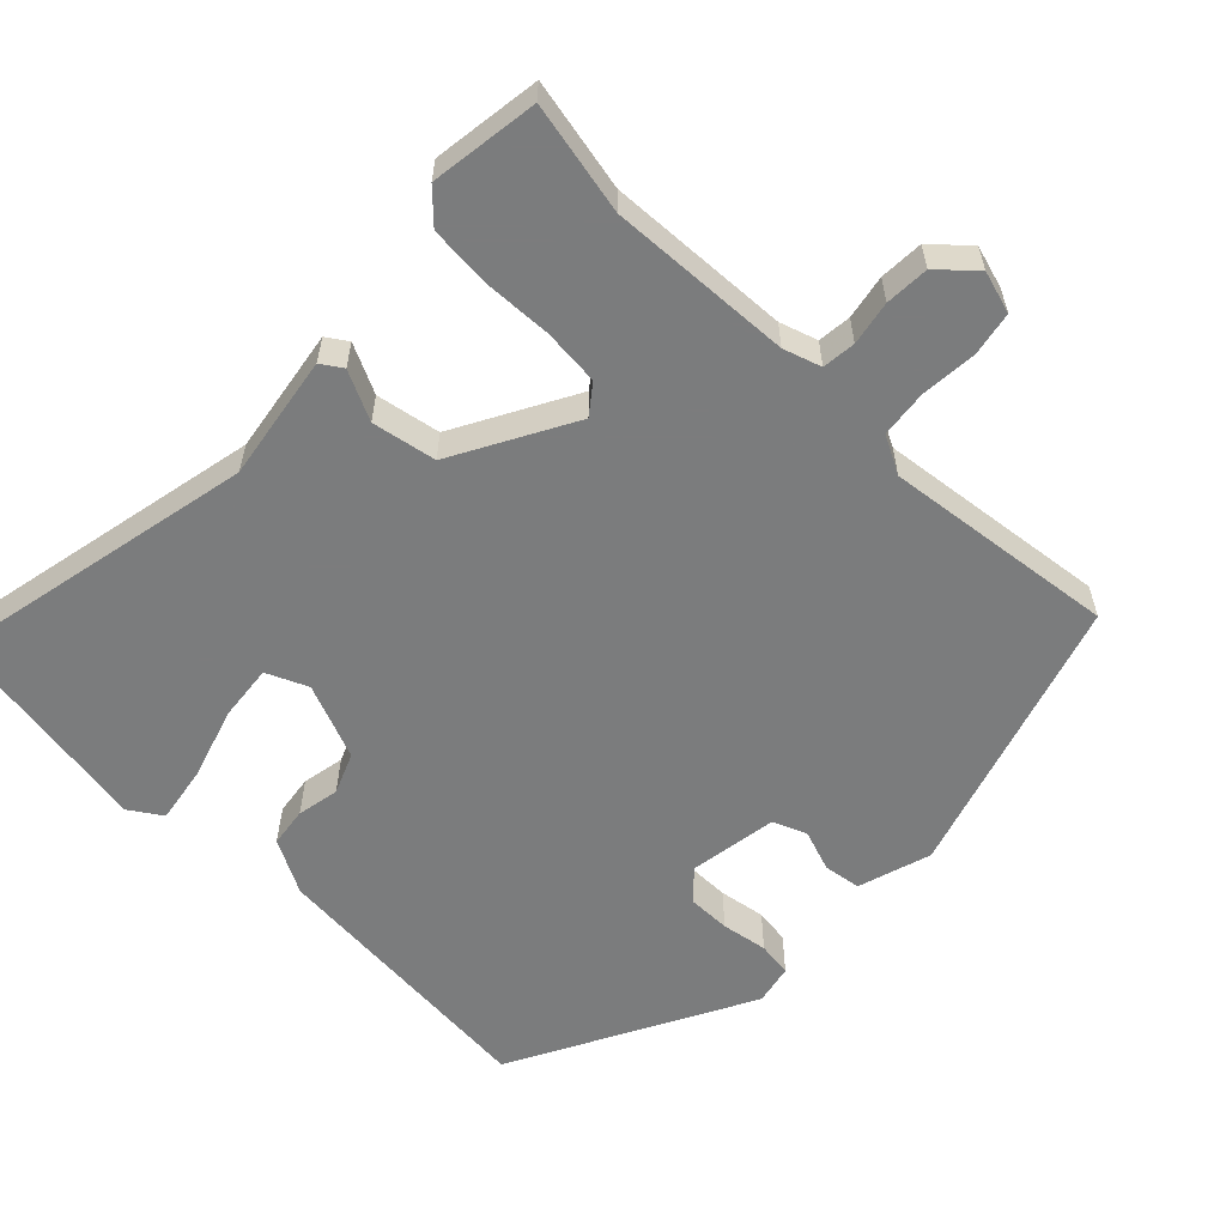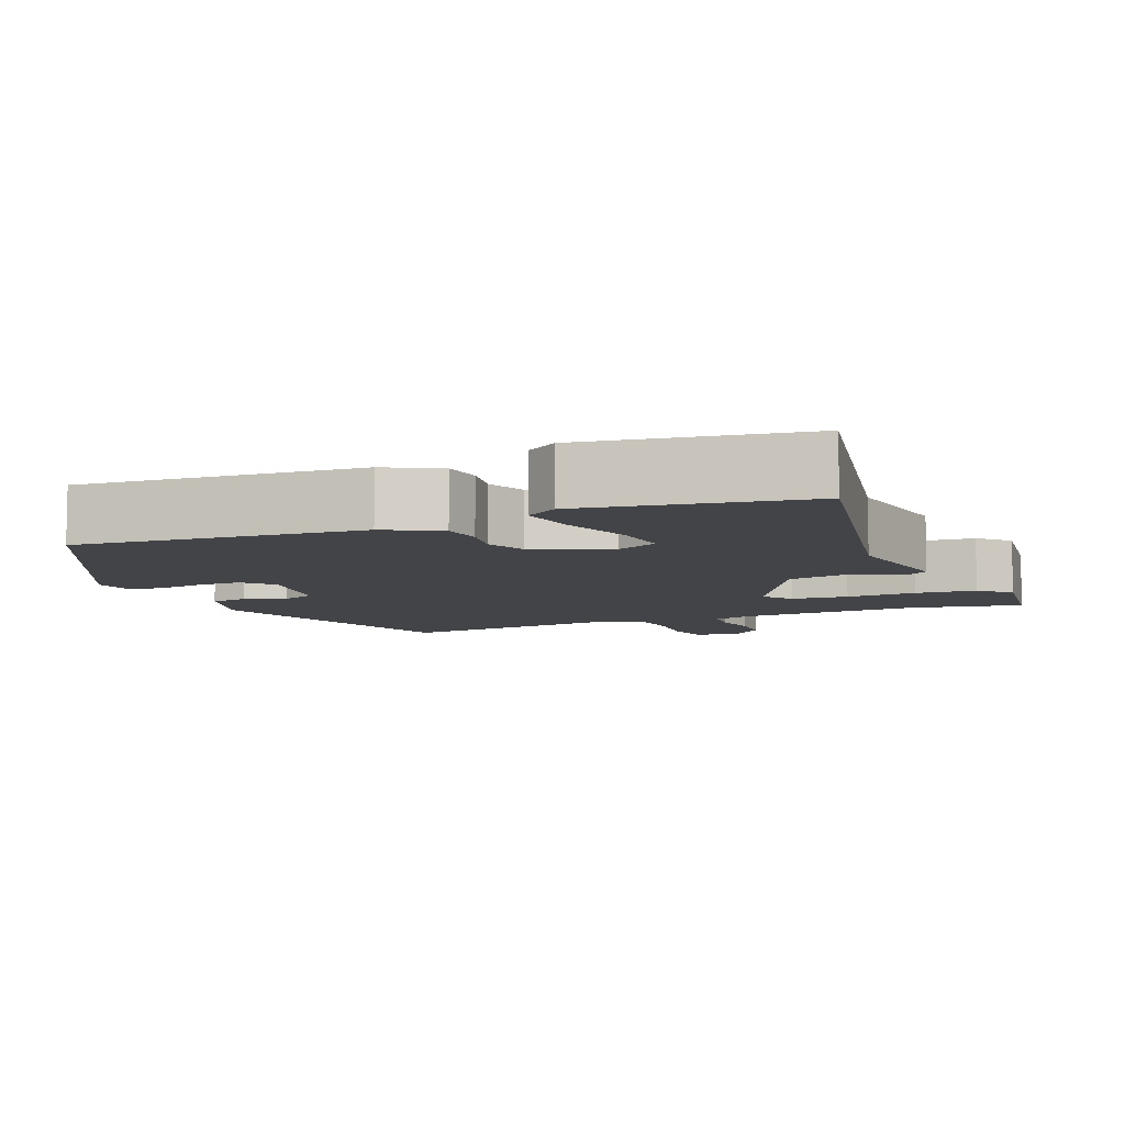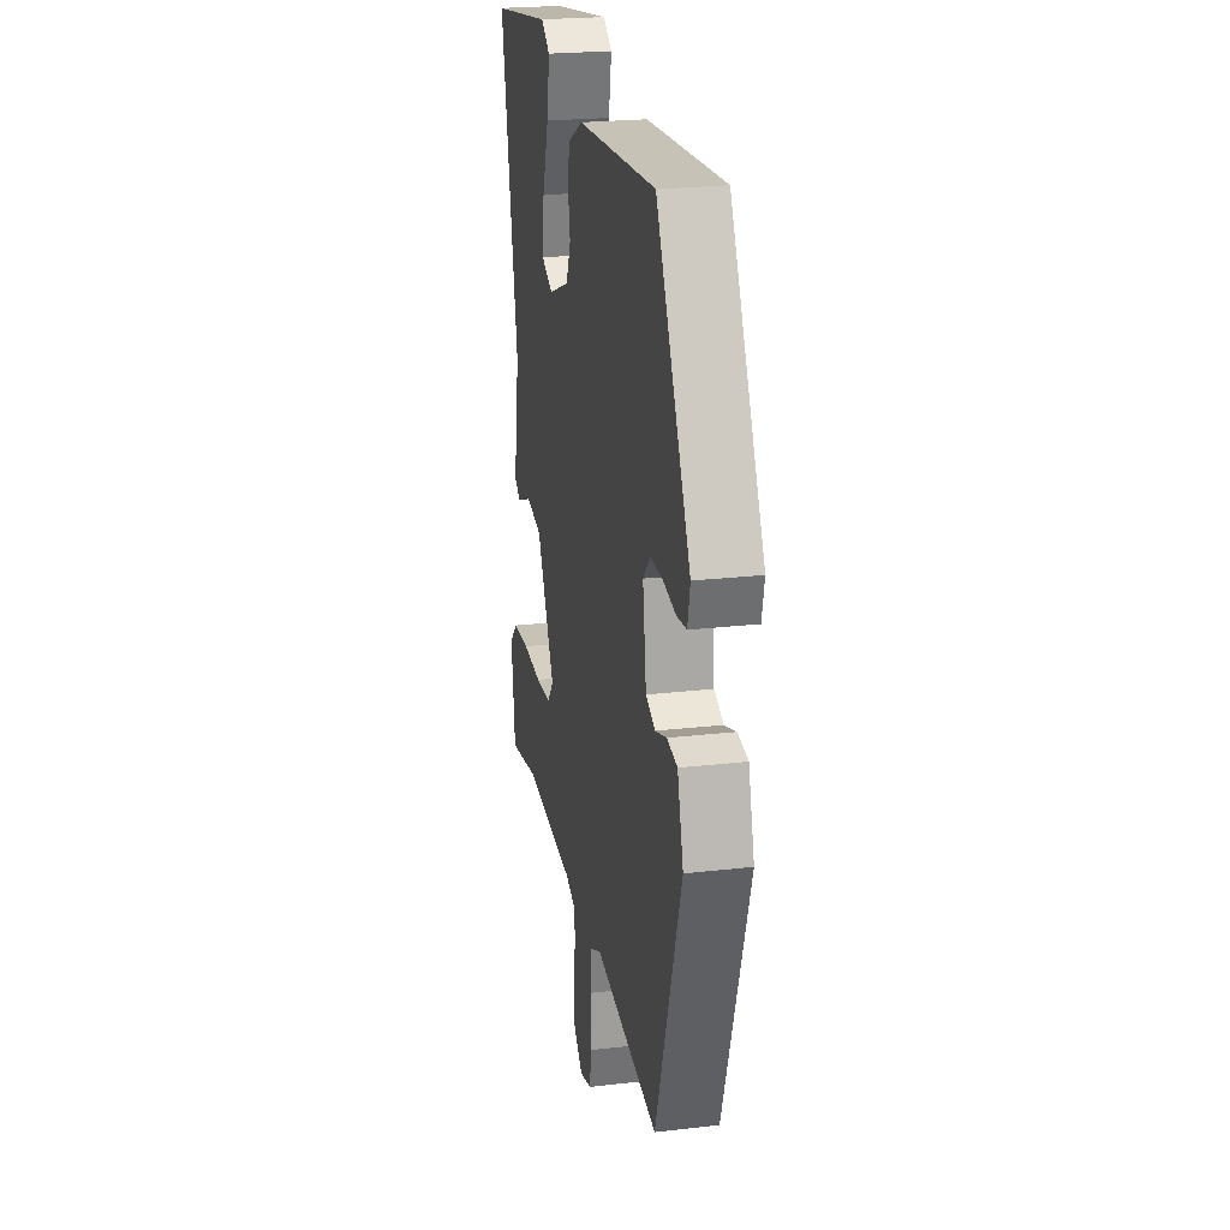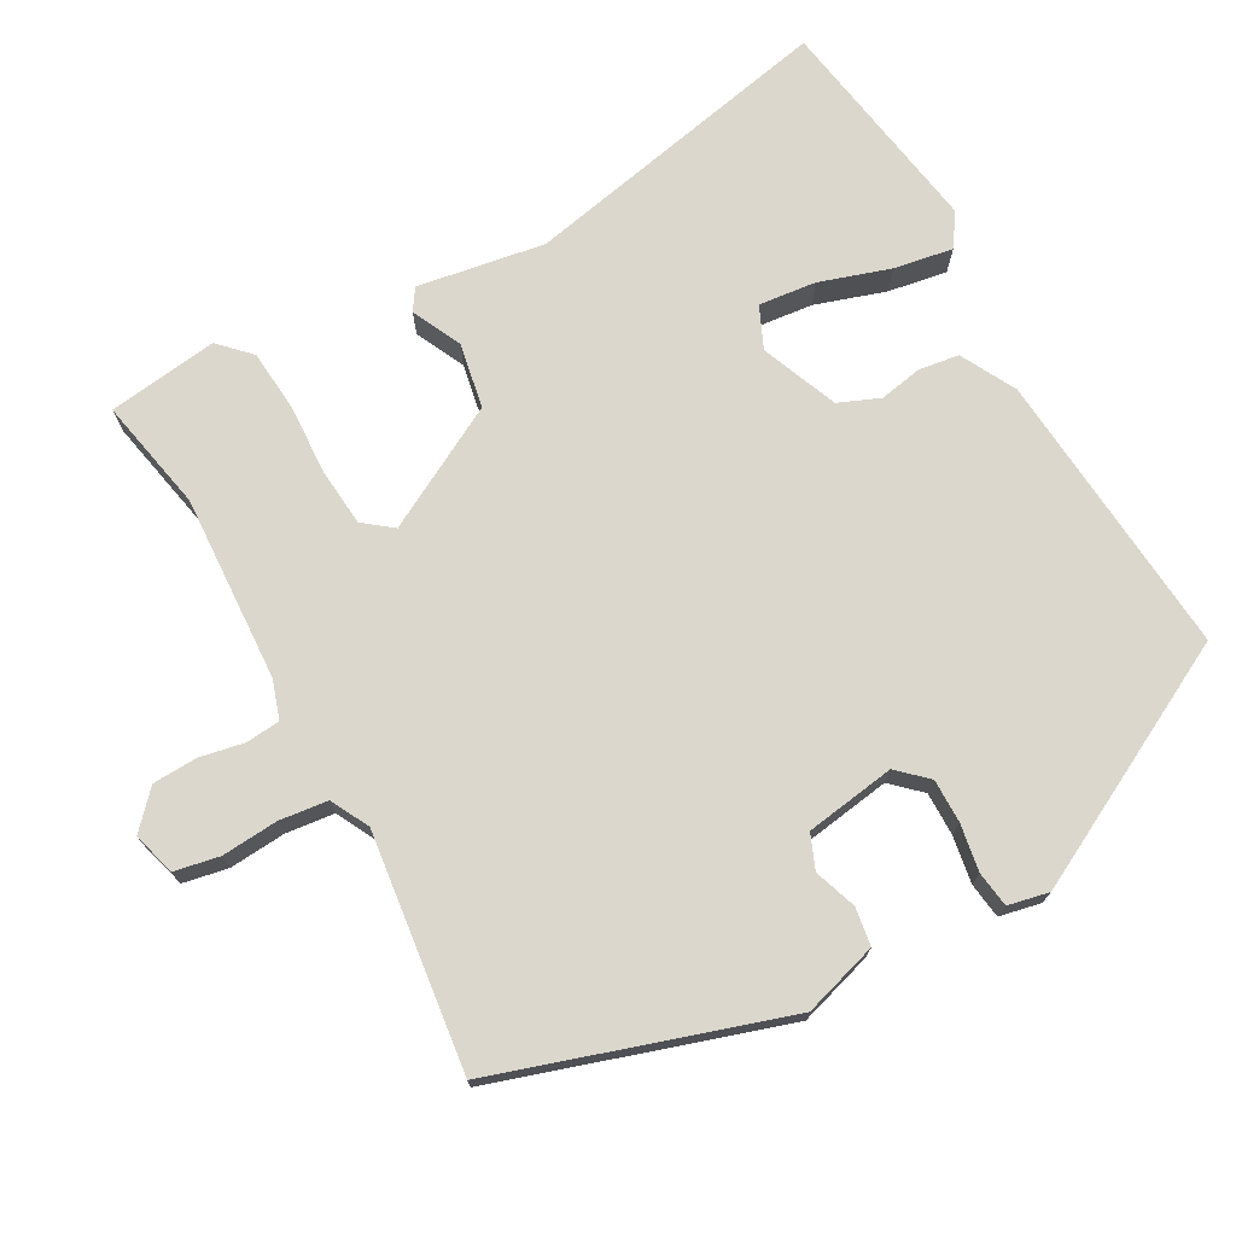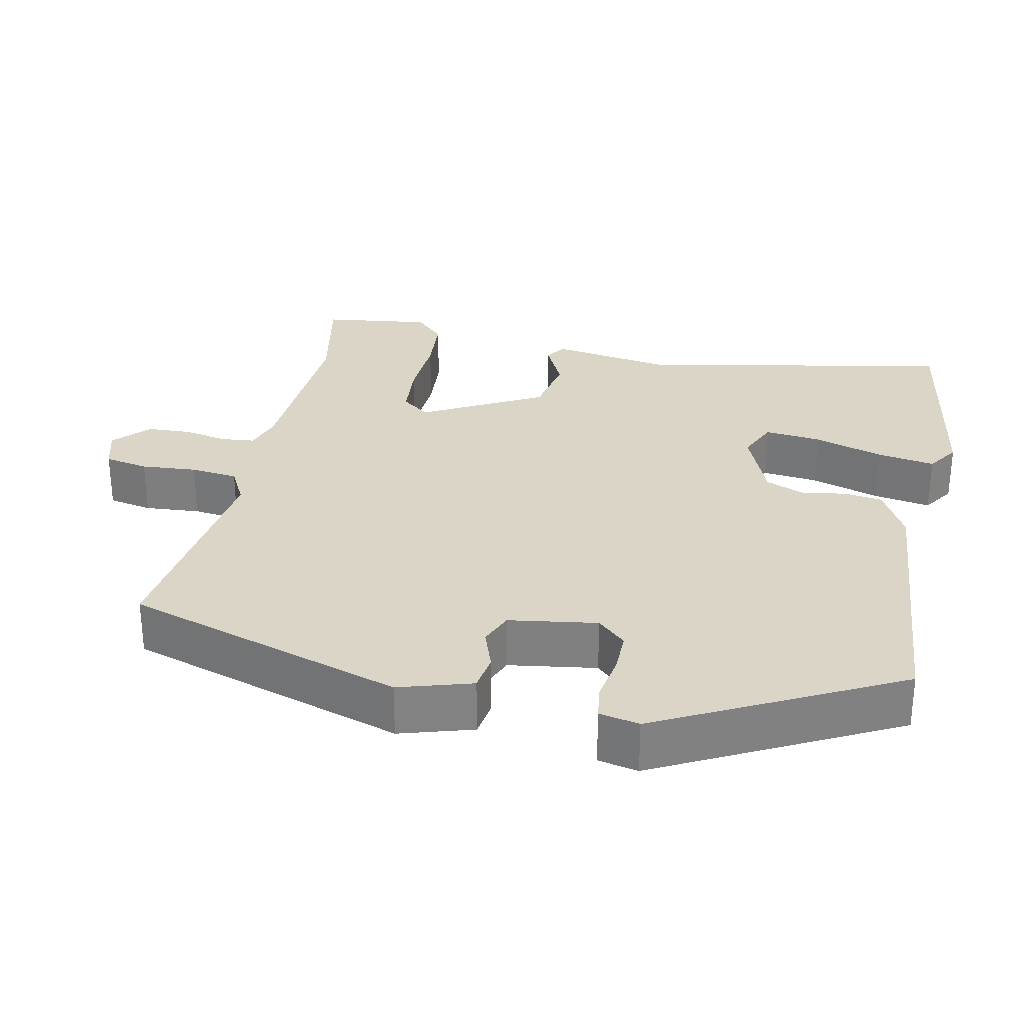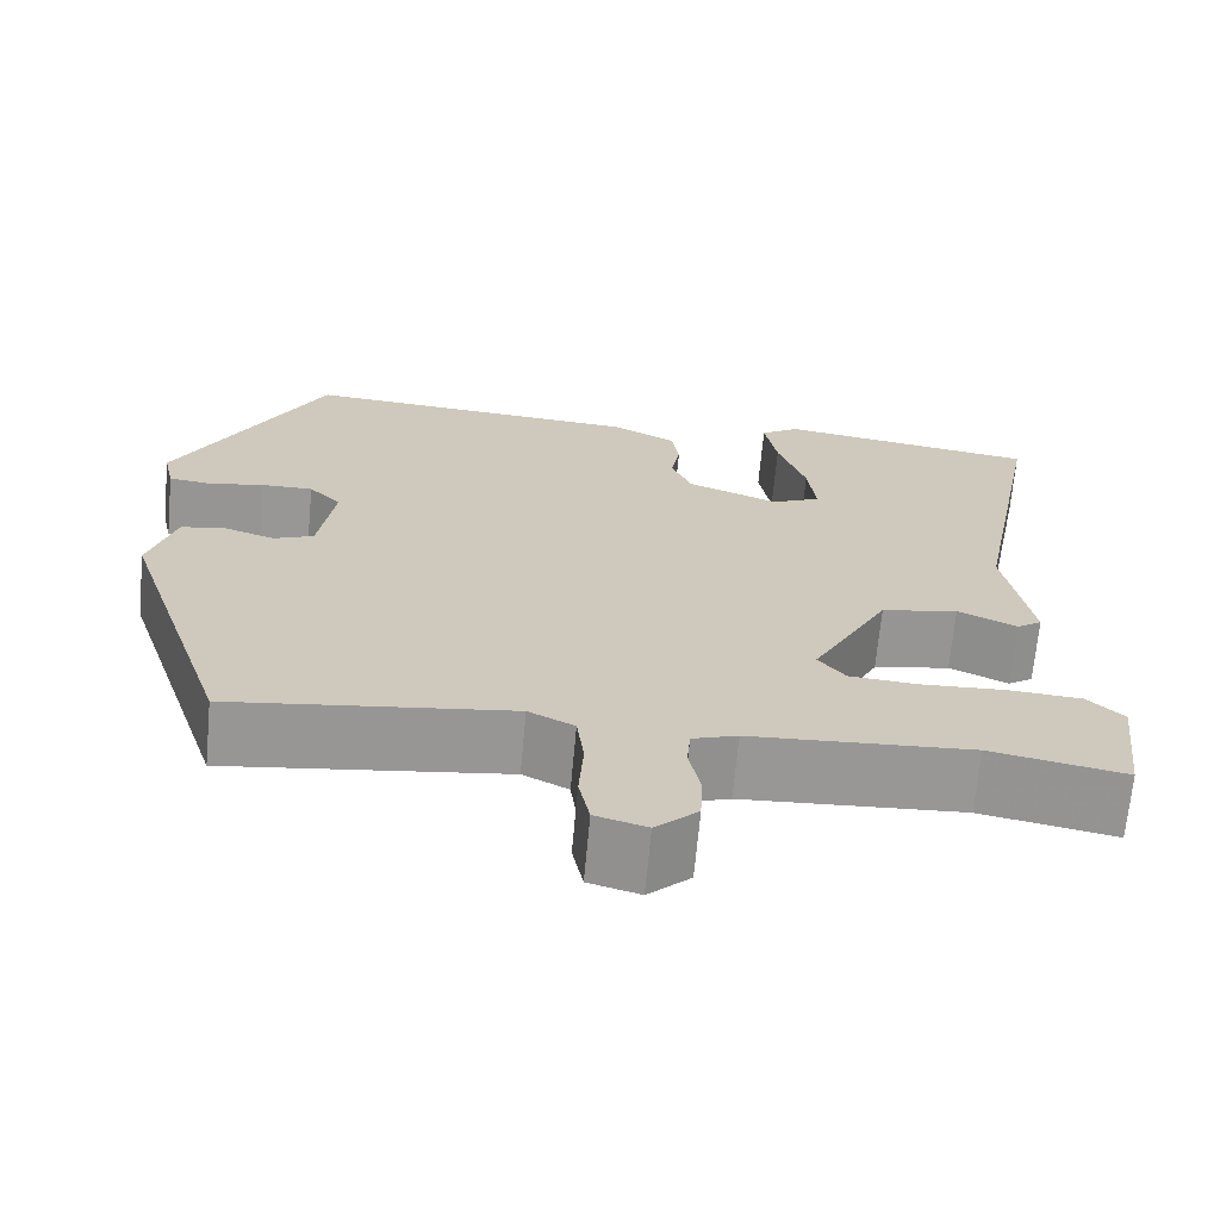
<metadata>
{"format":"obj","ext":"obj","renderer":"f3d","projection":"perspective","resolution":1024,"background":"white","views":[{"elev":-58.7,"azim":135.1,"up":"+Y"},{"elev":-7.8,"azim":22.2,"up":"+Y"},{"elev":23.4,"azim":-101.0,"up":"+Z"},{"elev":73.3,"azim":-119.5,"up":"+Y"},{"elev":29.5,"azim":-78.7,"up":"+Y"},{"elev":-68.2,"azim":-5.3,"up":"+Z"}]}
</metadata>
<code>
v 0.542 0.07 0.479
v 0.46 0.07 0.06
v 0.489 0.07 -0.108
v 0.461 0.07 -0.127
v 0.395 0.07 -0.096
v 0.309 0.07 -0.113
v 0.223 0.07 -0.275
v 0.253 0.07 -0.313
v 0.329 0.07 -0.319
v 0.423 0.07 -0.314
v 0.505 0.07 -0.32
v 0.545 0.07 -0.359
v 0.527 0.07 -0.505
v 0.377 0.07 -0.476
v 0.131 0.07 -0.491
v 0.081 0.07 -0.508
v 0.077 0.07 -0.553
v 0.089 0.07 -0.612
v 0.087 0.07 -0.671
v 0.04 0.07 -0.715
v -0.017 0.07 -0.699
v -0.029 0.07 -0.64
v -0.024 0.07 -0.565
v -0.032 0.07 -0.501
v -0.083 0.07 -0.475
v -0.394 0.07 -0.516
v -0.518 0.07 -0.141
v -0.489 0.07 -0.042
v -0.439 0.07 -0.034
v -0.383 0.07 -0.053
v -0.338 0.07 -0.034
v -0.321 0.07 0.085
v -0.357 0.07 0.123
v -0.415 0.07 0.122
v -0.477 0.07 0.111
v -0.524 0.07 0.117
v -0.536 0.07 0.171
v -0.372 0.07 0.493
v 0.009 0.07 0.465
v 0.082 0.07 0.427
v 0.09 0.07 0.374
v 0.08 0.07 0.317
v 0.103 0.07 0.263
v 0.205 0.07 0.223
v 0.26 0.07 0.248
v 0.251 0.07 0.324
v 0.22 0.07 0.417
v 0.206 0.07 0.495
v 0.249 0.07 0.524
v 0.542 0 0.479
v 0.46 0 0.06
v 0.489 0 -0.108
v 0.461 0 -0.127
v 0.395 0 -0.096
v 0.309 0 -0.113
v 0.223 0 -0.275
v 0.253 0 -0.313
v 0.329 0 -0.319
v 0.423 0 -0.314
v 0.505 0 -0.32
v 0.545 0 -0.359
v 0.527 0 -0.505
v 0.377 0 -0.476
v 0.131 0 -0.491
v 0.081 0 -0.508
v 0.077 0 -0.553
v 0.089 0 -0.612
v 0.087 0 -0.671
v 0.04 0 -0.715
v -0.017 0 -0.699
v -0.029 0 -0.64
v -0.024 0 -0.565
v -0.032 0 -0.501
v -0.083 0 -0.475
v -0.394 0 -0.516
v -0.518 0 -0.141
v -0.489 0 -0.042
v -0.439 0 -0.034
v -0.383 0 -0.053
v -0.338 0 -0.034
v -0.321 0 0.085
v -0.357 0 0.123
v -0.415 0 0.122
v -0.477 0 0.111
v -0.524 0 0.117
v -0.536 0 0.171
v -0.372 0 0.493
v 0.009 0 0.465
v 0.082 0 0.427
v 0.09 0 0.374
v 0.08 0 0.317
v 0.103 0 0.263
v 0.205 0 0.223
v 0.26 0 0.248
v 0.251 0 0.324
v 0.22 0 0.417
v 0.206 0 0.495
v 0.249 0 0.524
f 49 1 2
f 48 49 2
f 47 48 2
f 46 47 2
f 3 4 5
f 2 3 5
f 46 2 5
f 45 46 5
f 44 45 5 6
f 43 44 6 7
f 42 43 7
f 40 41 42
f 39 40 42
f 38 39 42
f 37 38 42
f 36 37 42
f 35 36 42
f 34 35 42
f 33 34 42
f 32 33 42 7
f 31 32 7 8
f 30 31 8
f 29 30 8
f 28 29 8
f 27 28 8
f 26 27 8
f 25 26 8
f 24 25 8 9
f 23 24 9 10
f 21 22 23
f 20 21 23
f 19 20 23
f 18 19 23
f 17 18 23
f 16 17 23
f 16 23 10
f 15 16 10 11
f 14 15 11 12
f 12 13 14
f 51 50 98
f 51 98 97
f 51 97 96
f 51 96 95
f 54 53 52
f 54 52 51
f 54 51 95
f 54 95 94
f 55 54 94 93
f 56 55 93 92
f 56 92 91
f 91 90 89
f 91 89 88
f 91 88 87
f 91 87 86
f 91 86 85
f 91 85 84
f 91 84 83
f 91 83 82
f 56 91 82 81
f 57 56 81 80
f 57 80 79
f 57 79 78
f 57 78 77
f 57 77 76
f 57 76 75
f 57 75 74
f 58 57 74 73
f 59 58 73 72
f 72 71 70
f 72 70 69
f 72 69 68
f 72 68 67
f 72 67 66
f 72 66 65
f 59 72 65
f 60 59 65 64
f 61 60 64 63
f 63 62 61
f 1 50 51 2
f 2 51 52 3
f 3 52 53 4
f 4 53 54 5
f 5 54 55 6
f 6 55 56 7
f 7 56 57 8
f 8 57 58 9
f 9 58 59 10
f 10 59 60 11
f 11 60 61 12
f 12 61 62 13
f 13 62 63 14
f 14 63 64 15
f 15 64 65 16
f 16 65 66 17
f 17 66 67 18
f 18 67 68 19
f 19 68 69 20
f 20 69 70 21
f 21 70 71 22
f 22 71 72 23
f 23 72 73 24
f 24 73 74 25
f 25 74 75 26
f 26 75 76 27
f 27 76 77 28
f 28 77 78 29
f 29 78 79 30
f 30 79 80 31
f 31 80 81 32
f 32 81 82 33
f 33 82 83 34
f 34 83 84 35
f 35 84 85 36
f 36 85 86 37
f 37 86 87 38
f 38 87 88 39
f 39 88 89 40
f 40 89 90 41
f 41 90 91 42
f 42 91 92 43
f 43 92 93 44
f 44 93 94 45
f 45 94 95 46
f 46 95 96 47
f 47 96 97 48
f 48 97 98 49
f 49 98 50 1

</code>
